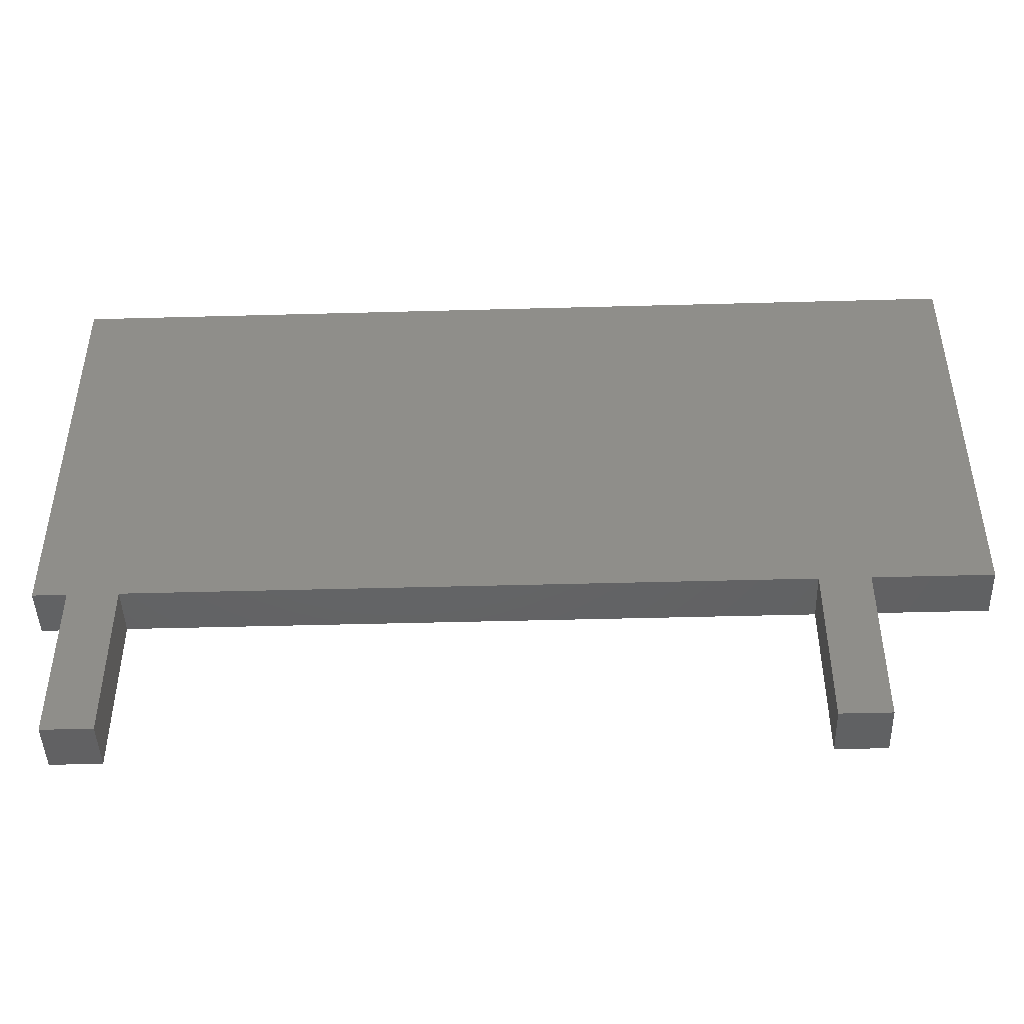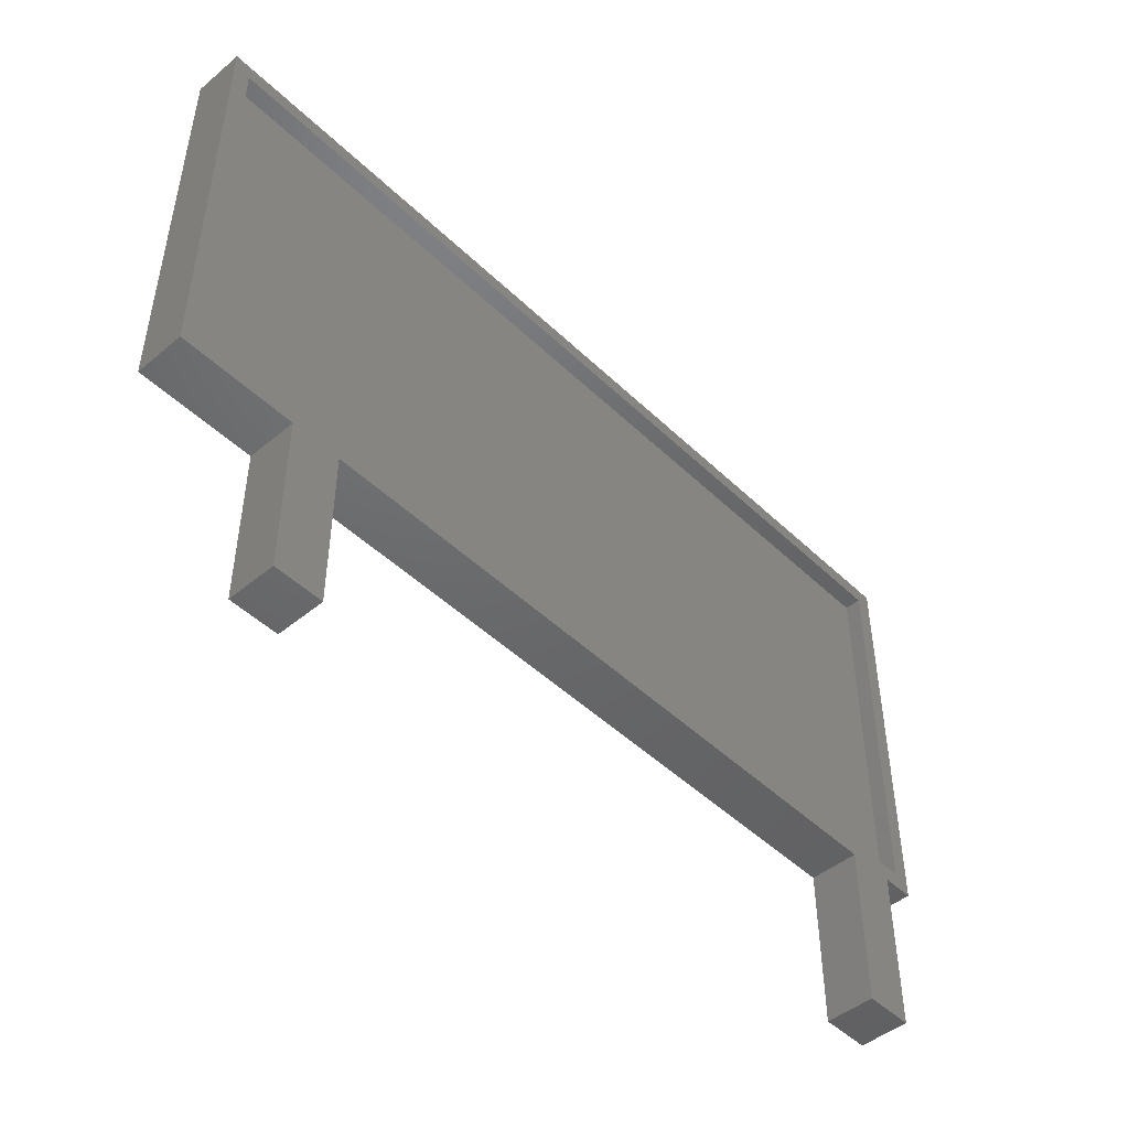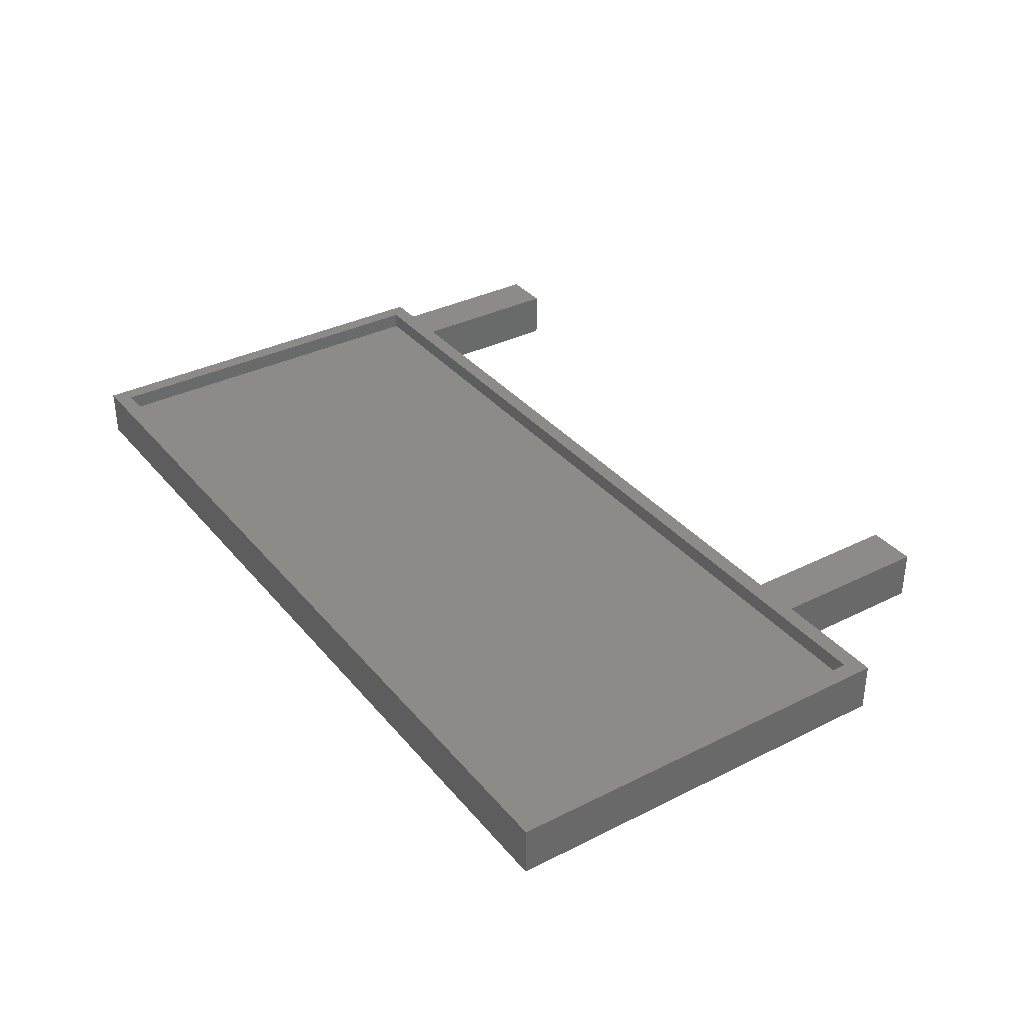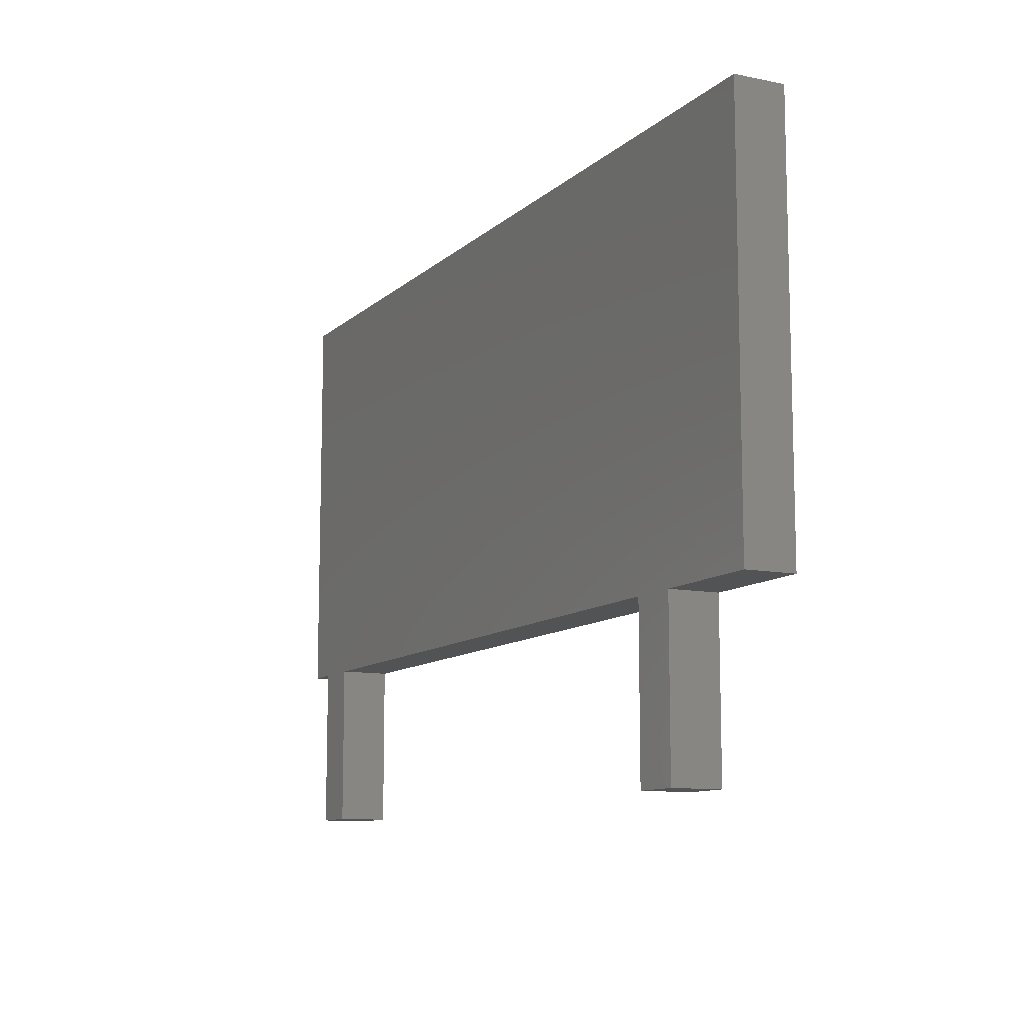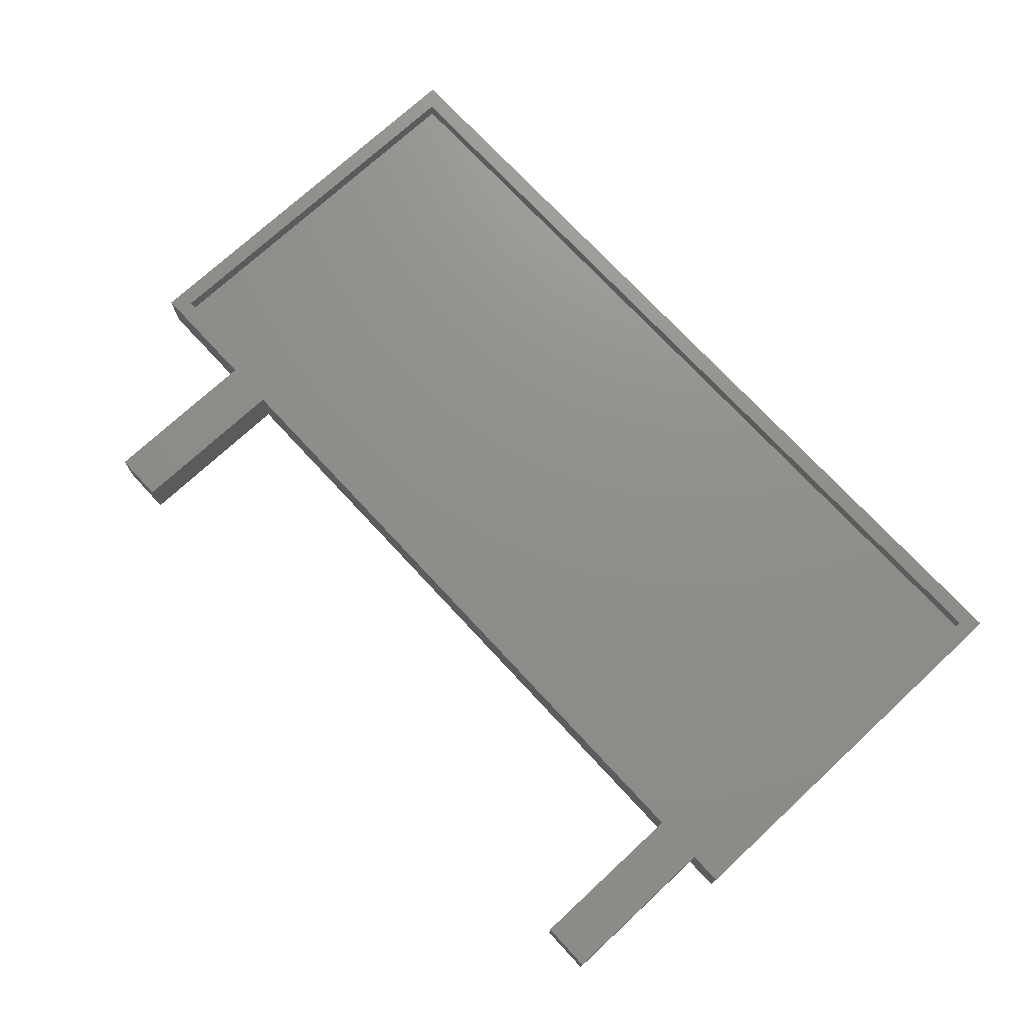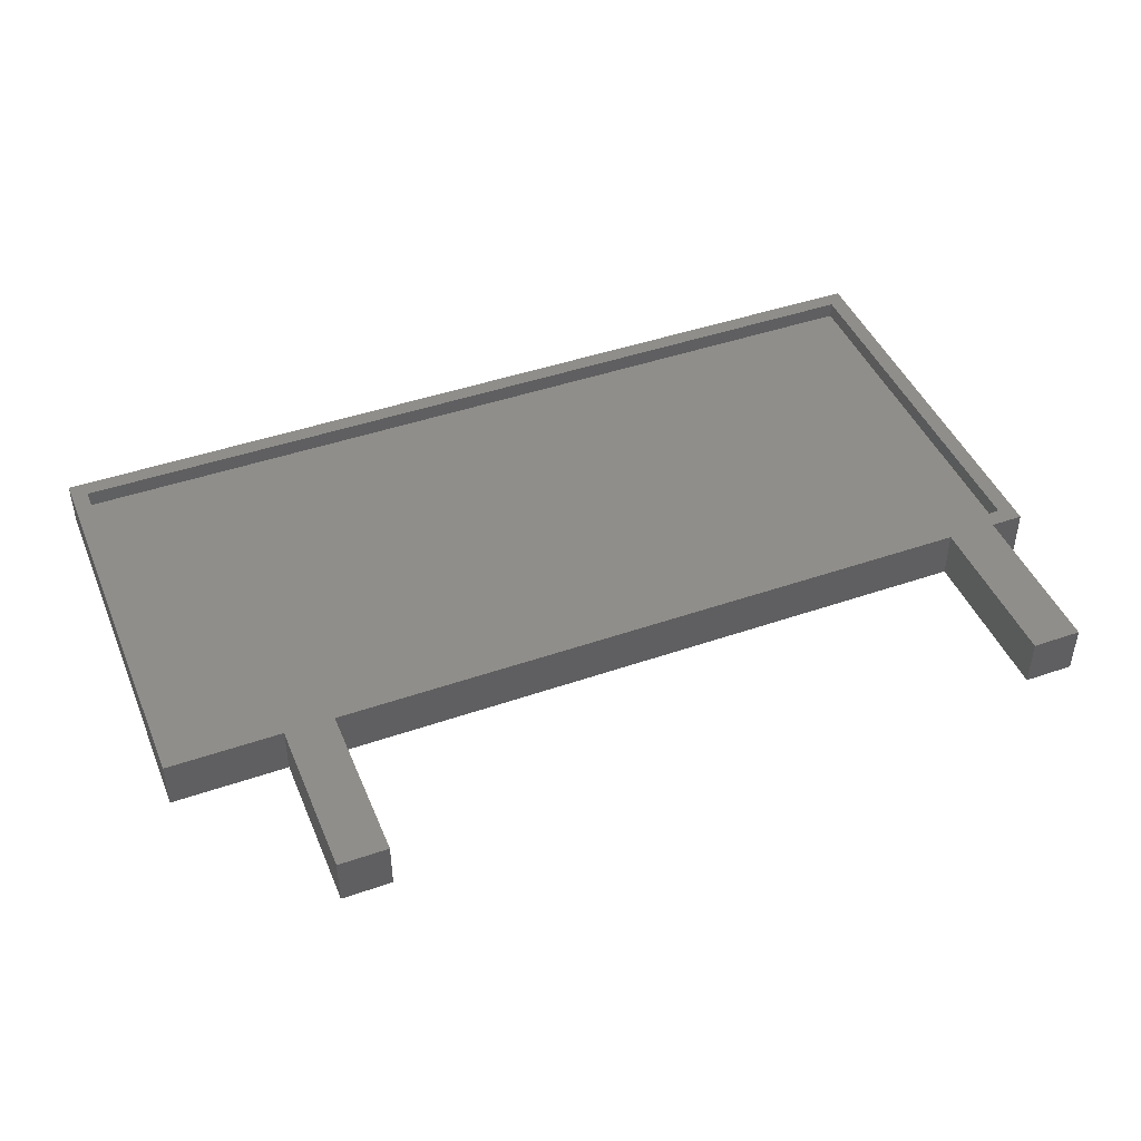
<metadata>
{"format":"stl","ext":"stl","renderer":"f3d","projection":"perspective","resolution":1024,"background":"white","views":[{"elev":-45.6,"azim":-178.2,"up":"+Y"},{"elev":-47.4,"azim":-47.0,"up":"+Y"},{"elev":34.8,"azim":-123.8,"up":"+Z"},{"elev":-10.6,"azim":-116.8,"up":"+Y"},{"elev":73.2,"azim":47.2,"up":"+Z"},{"elev":44.7,"azim":-21.9,"up":"+Z"}]}
</metadata>
<code>
# stl→obj: 32 verts, 60 faces
v 55 0 3
v 55 25 0
v 55 25 3
v 55 0 0
v 54 24 3
v 1 24 3
v 0 25 3
v 1 1 3
v 54 1 3
v 53 0 3
v 50 0 3
v 53 -10 3
v 10 0 3
v 7 0 3
v 10 -10 3
v 0 0 3
v 50 -10 3
v 7 -10 3
v 10 -10 0
v 7 -10 0
v 10 0 0
v 53 -10 0
v 50 -10 0
v 53 0 0
v 50 0 0
v 7 0 0
v 0 25 0
v 0 0 0
v 54 1 2
v 54 24 2
v 1 24 2
v 1 1 2
f 1 2 3
f 2 1 4
f 3 5 1
f 3 6 5
f 6 7 8
f 7 6 3
f 9 1 5
f 9 10 1
f 10 11 12
f 9 11 10
f 9 13 11
f 13 14 15
f 8 13 9
f 13 8 14
f 8 16 14
f 16 8 7
f 12 11 17
f 15 14 18
f 19 20 21
f 22 23 24
f 24 2 4
f 25 24 23
f 24 25 2
f 21 2 25
f 26 21 20
f 27 21 26
f 27 26 28
f 21 27 2
f 28 7 27
f 7 28 16
f 2 7 3
f 7 2 27
f 21 11 13
f 11 21 25
f 24 1 10
f 1 24 4
f 28 14 16
f 14 28 26
f 29 5 30
f 5 29 9
f 31 29 30
f 29 31 32
f 8 31 6
f 31 8 32
f 31 5 6
f 5 31 30
f 29 8 9
f 8 29 32
f 15 21 13
f 21 15 19
f 20 14 26
f 14 20 18
f 20 15 18
f 15 20 19
f 12 24 10
f 24 12 22
f 23 11 25
f 11 23 17
f 23 12 17
f 12 23 22

</code>
